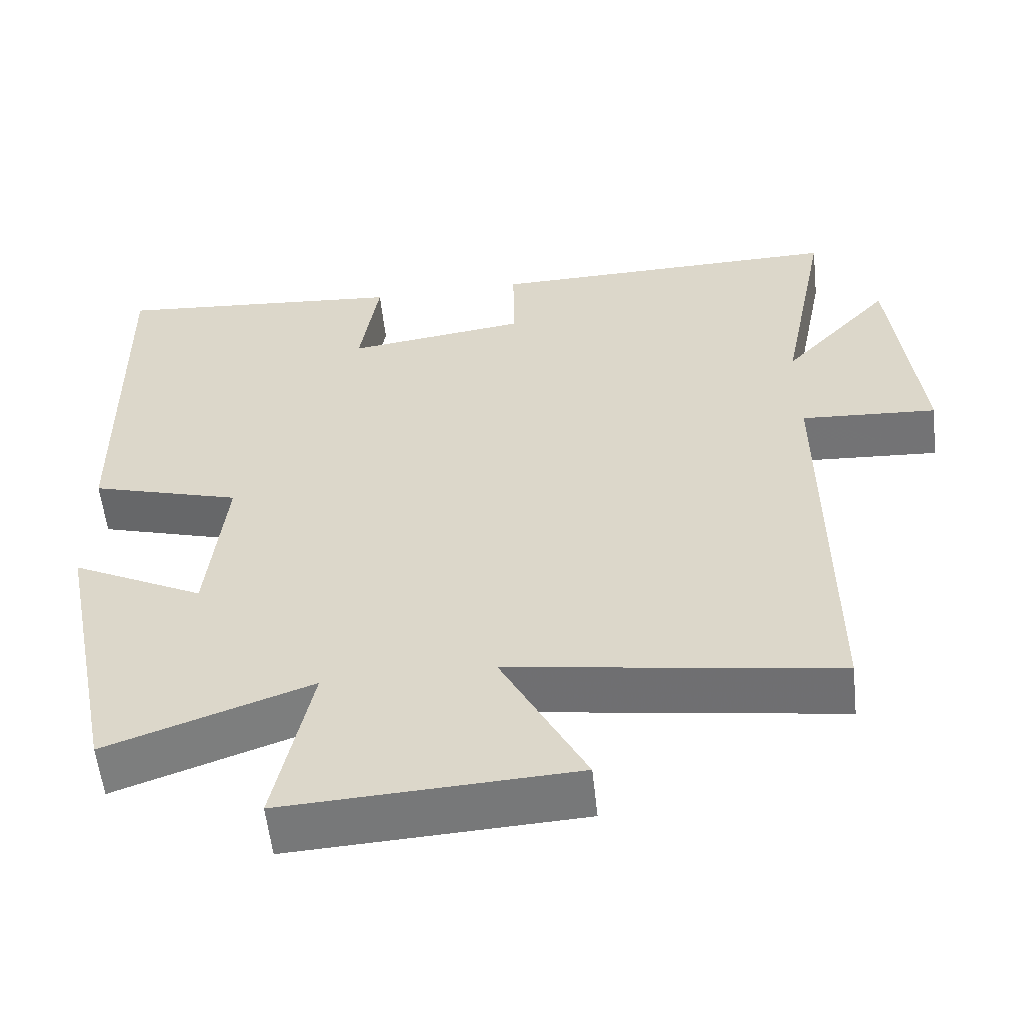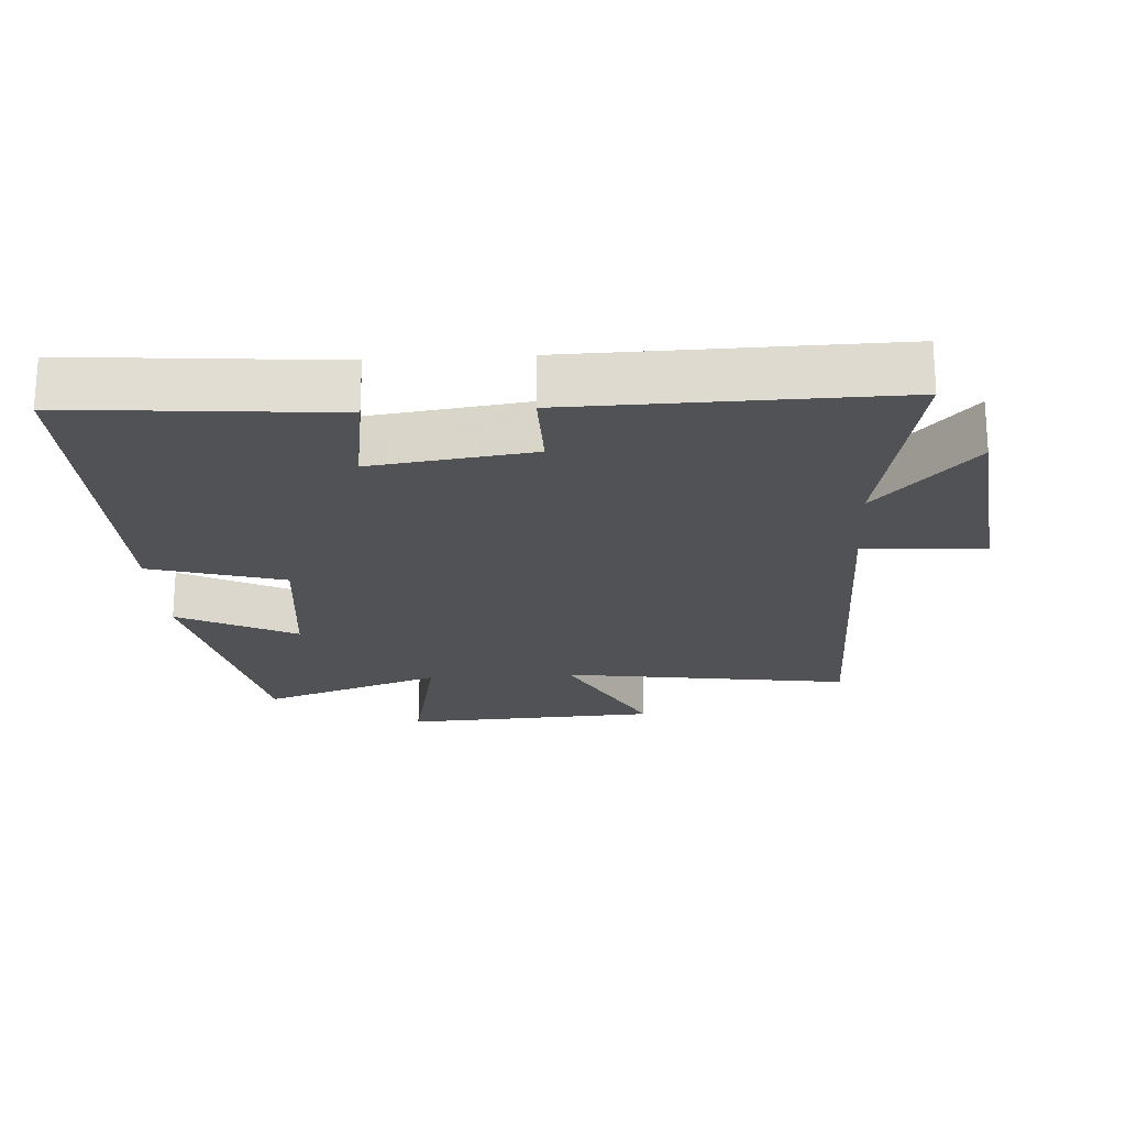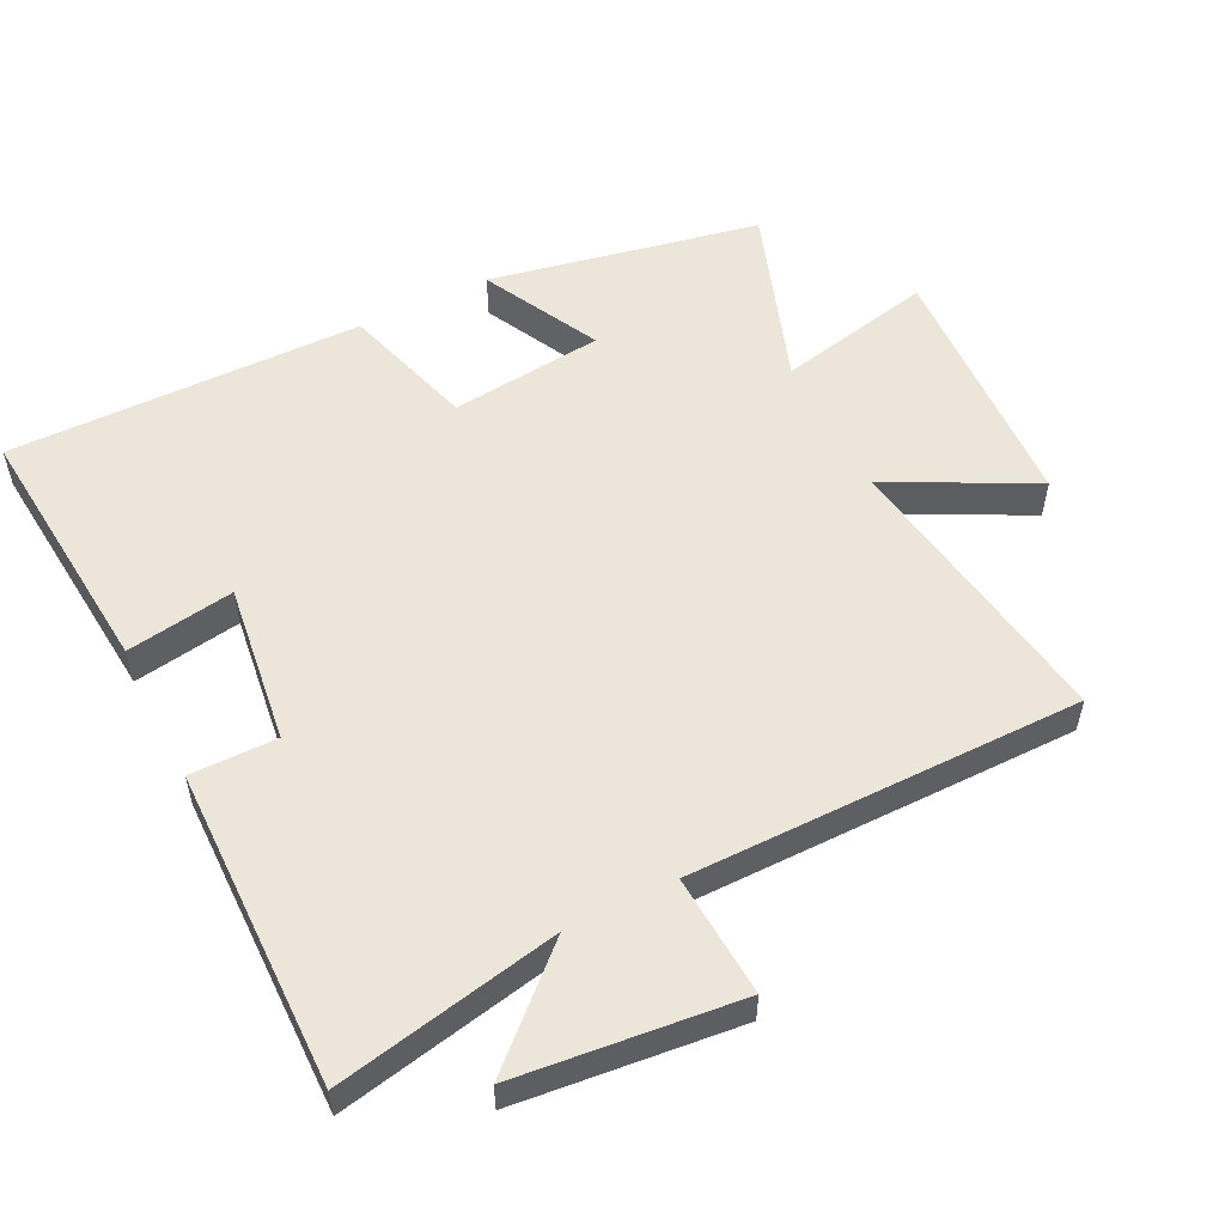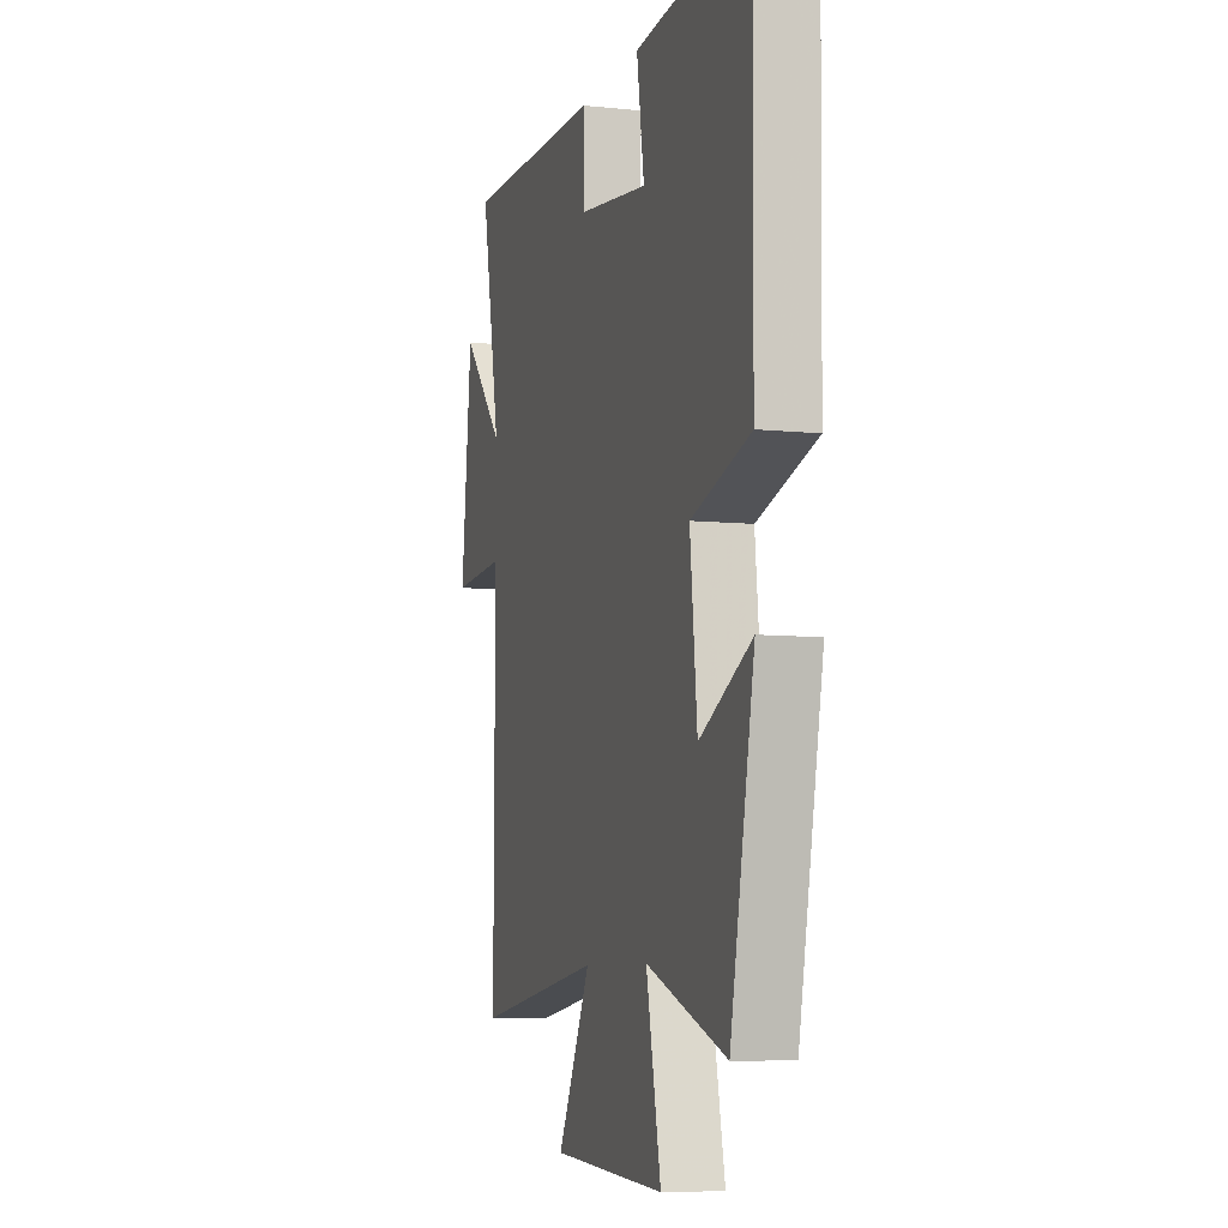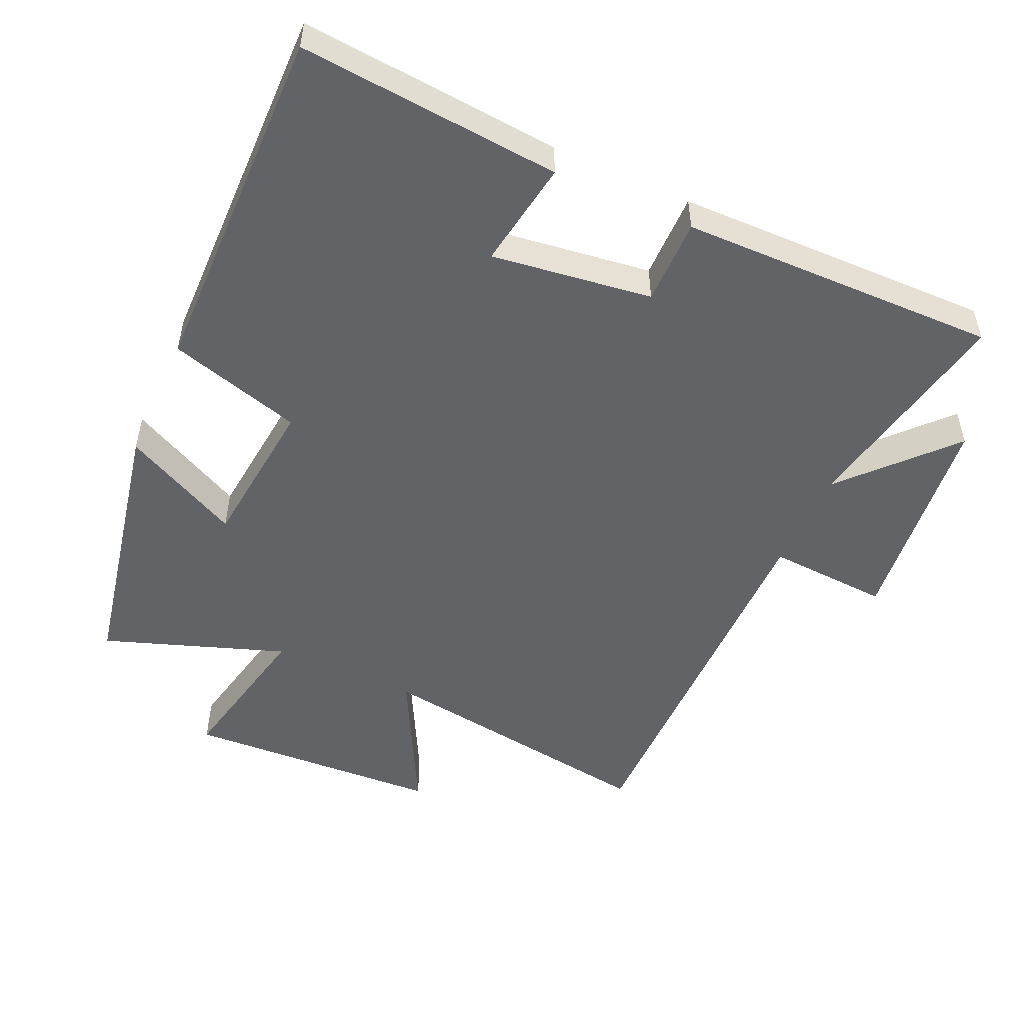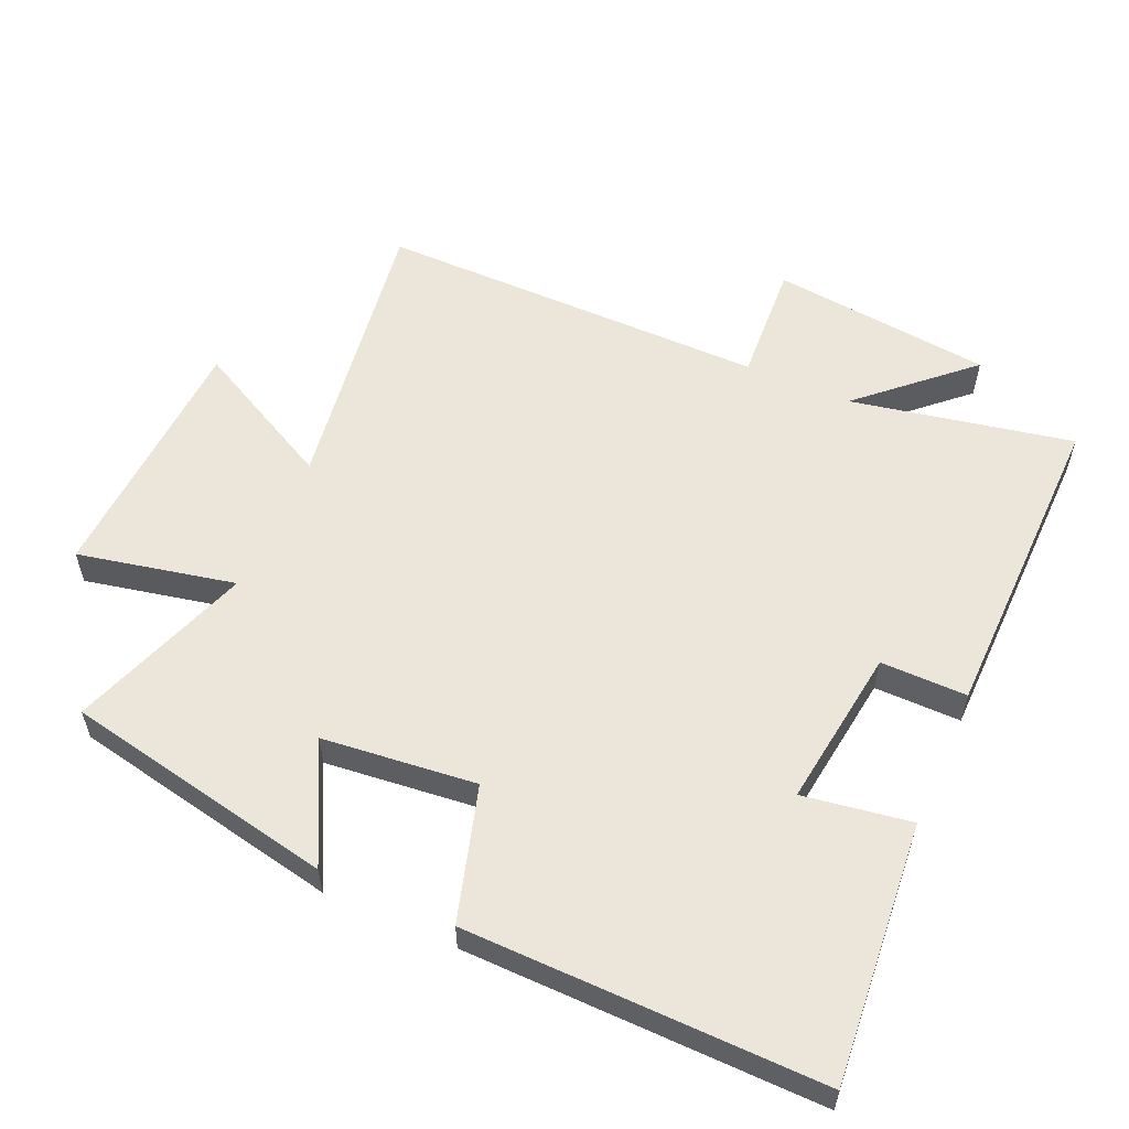
<metadata>
{"format":"obj","ext":"obj","renderer":"f3d","projection":"perspective","resolution":1024,"background":"white","views":[{"elev":-56.8,"azim":6.2,"up":"+Z"},{"elev":-21.3,"azim":3.6,"up":"+Y"},{"elev":54.3,"azim":63.2,"up":"+Y"},{"elev":-7.3,"azim":-106.6,"up":"+Z"},{"elev":-51.0,"azim":-24.3,"up":"+Y"},{"elev":56.8,"azim":-66.2,"up":"+Y"}]}
</metadata>
<code>
v -0.419 0.07 -0.595
v -0.5 0.07 -0.193
v -0.325 0.07 -0.281
v -0.301 0.07 -0.053
v -0.5 0.07 0.005
v -0.508 0.07 0.533
v -0.12 0.07 0.5
v -0.145 0.07 0.34
v 0.093 0.07 0.372
v 0.092 0.07 0.5
v 0.565 0.07 0.508
v 0.5 0.07 0.178
v 0.644 0.07 0.335
v 0.68 0.07 0.007
v 0.5 0.07 0.018
v 0.502 0.07 -0.563
v 0.072 0.07 -0.5
v 0.183 0.07 -0.713
v -0.199 0.07 -0.733
v -0.15 0.07 -0.5
v -0.419 0 -0.595
v -0.5 0 -0.193
v -0.325 0 -0.281
v -0.301 0 -0.053
v -0.5 0 0.005
v -0.508 0 0.533
v -0.12 0 0.5
v -0.145 0 0.34
v 0.093 0 0.372
v 0.092 0 0.5
v 0.565 0 0.508
v 0.5 0 0.178
v 0.644 0 0.335
v 0.68 0 0.007
v 0.5 0 0.018
v 0.502 0 -0.563
v 0.072 0 -0.5
v 0.183 0 -0.713
v -0.199 0 -0.733
v -0.15 0 -0.5
f 17 18 19 20
f 15 16 17
f 15 17 20
f 12 13 14 15
f 12 15 20 1
f 9 10 11 12
f 8 9 12
f 5 6 7 8
f 4 5 8 12
f 3 4 12
f 1 2 3
f 1 3 12
f 40 39 38 37
f 37 36 35
f 40 37 35
f 35 34 33 32
f 21 40 35 32
f 32 31 30 29
f 32 29 28
f 28 27 26 25
f 32 28 25 24
f 32 24 23
f 23 22 21
f 32 23 21
f 1 21 22 2
f 2 22 23 3
f 3 23 24 4
f 4 24 25 5
f 5 25 26 6
f 6 26 27 7
f 7 27 28 8
f 8 28 29 9
f 9 29 30 10
f 10 30 31 11
f 11 31 32 12
f 12 32 33 13
f 13 33 34 14
f 14 34 35 15
f 15 35 36 16
f 16 36 37 17
f 17 37 38 18
f 18 38 39 19
f 19 39 40 20
f 20 40 21 1

</code>
